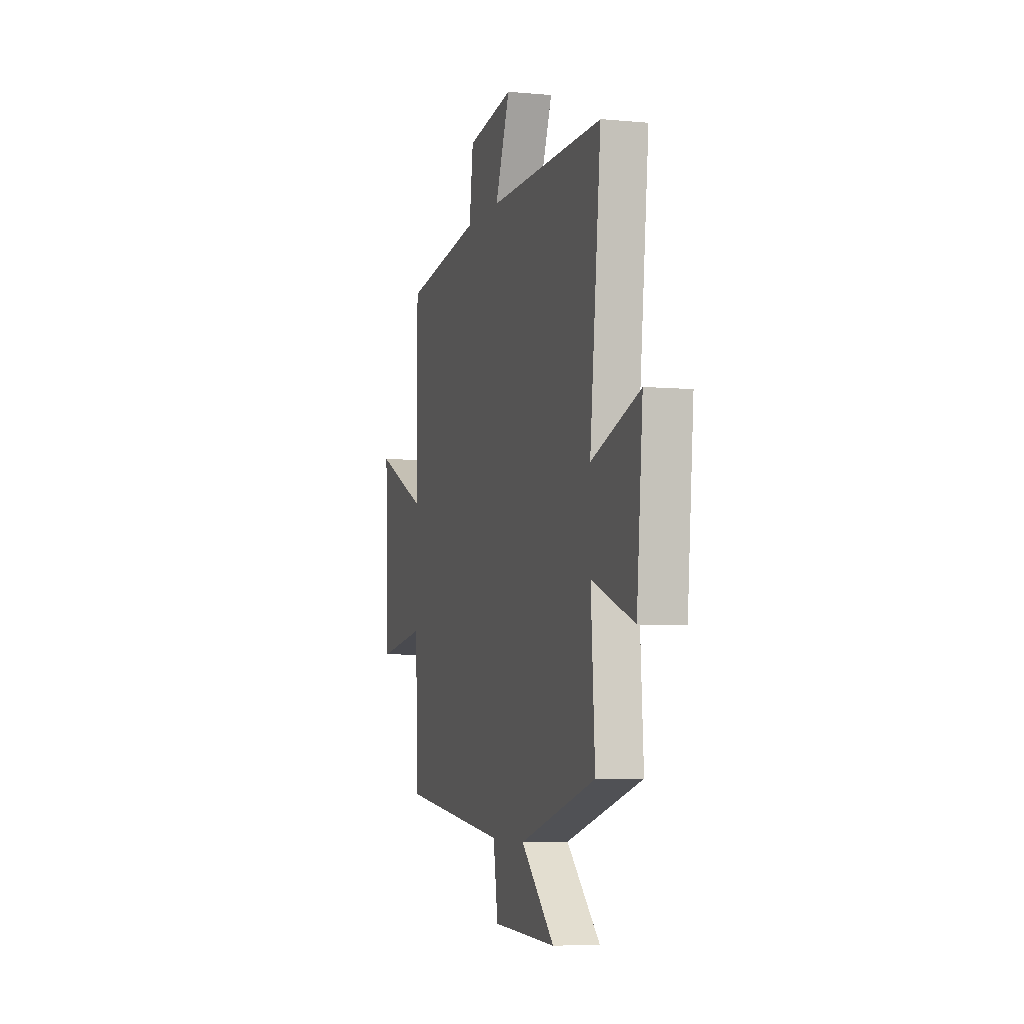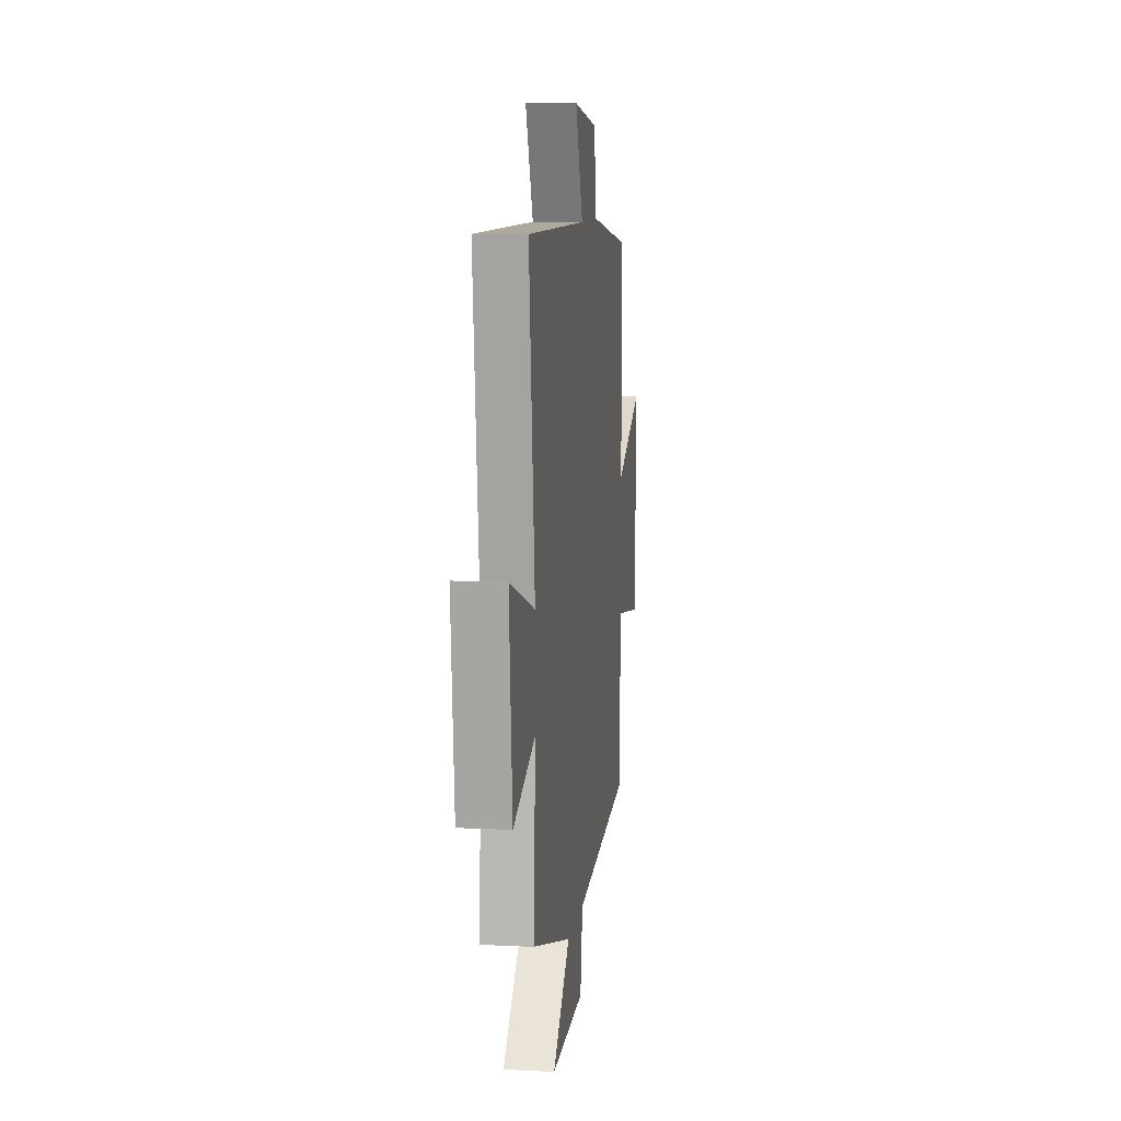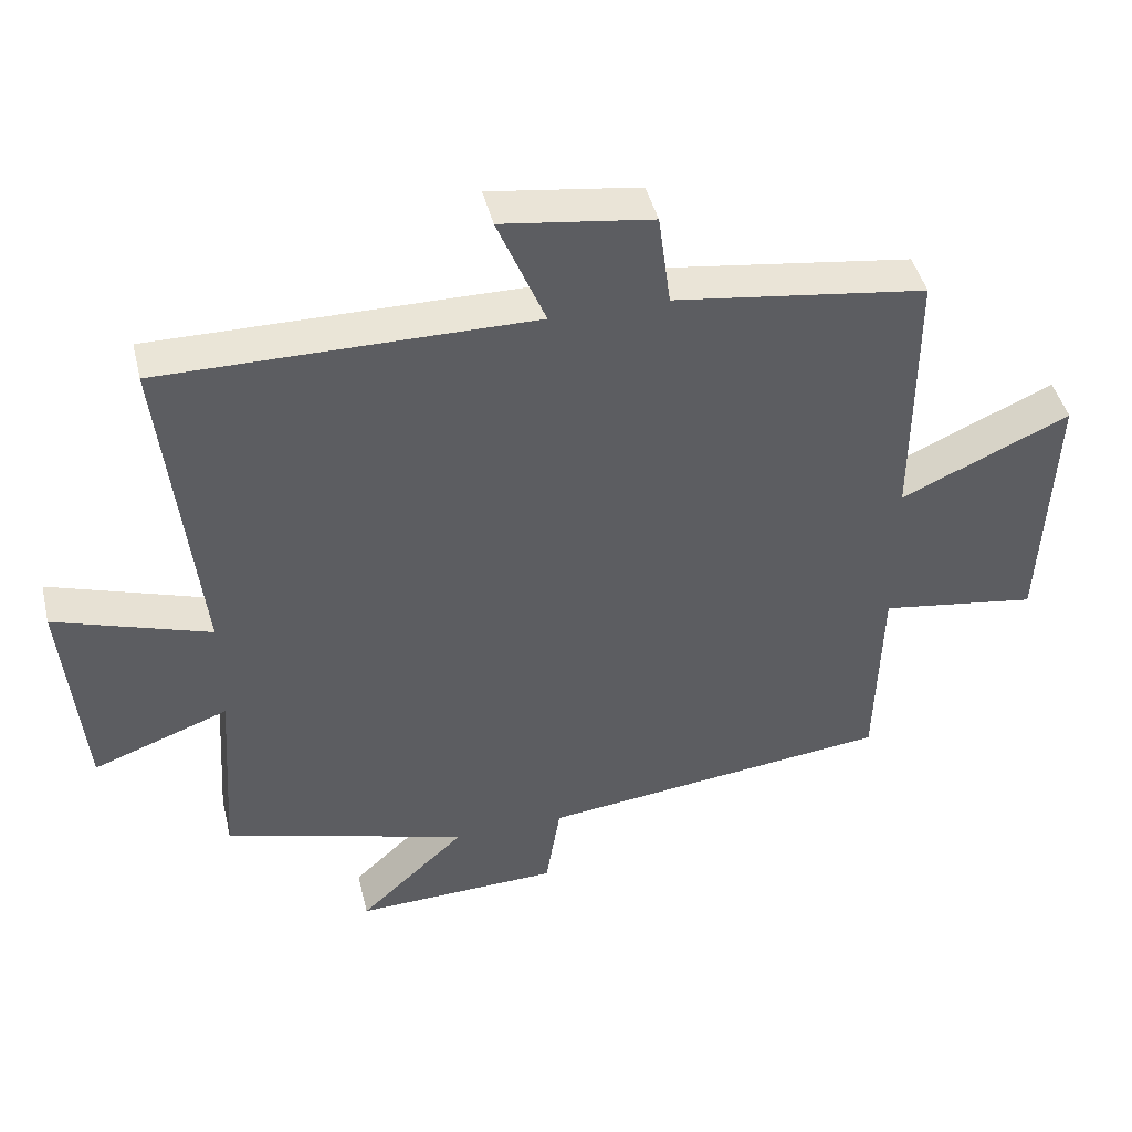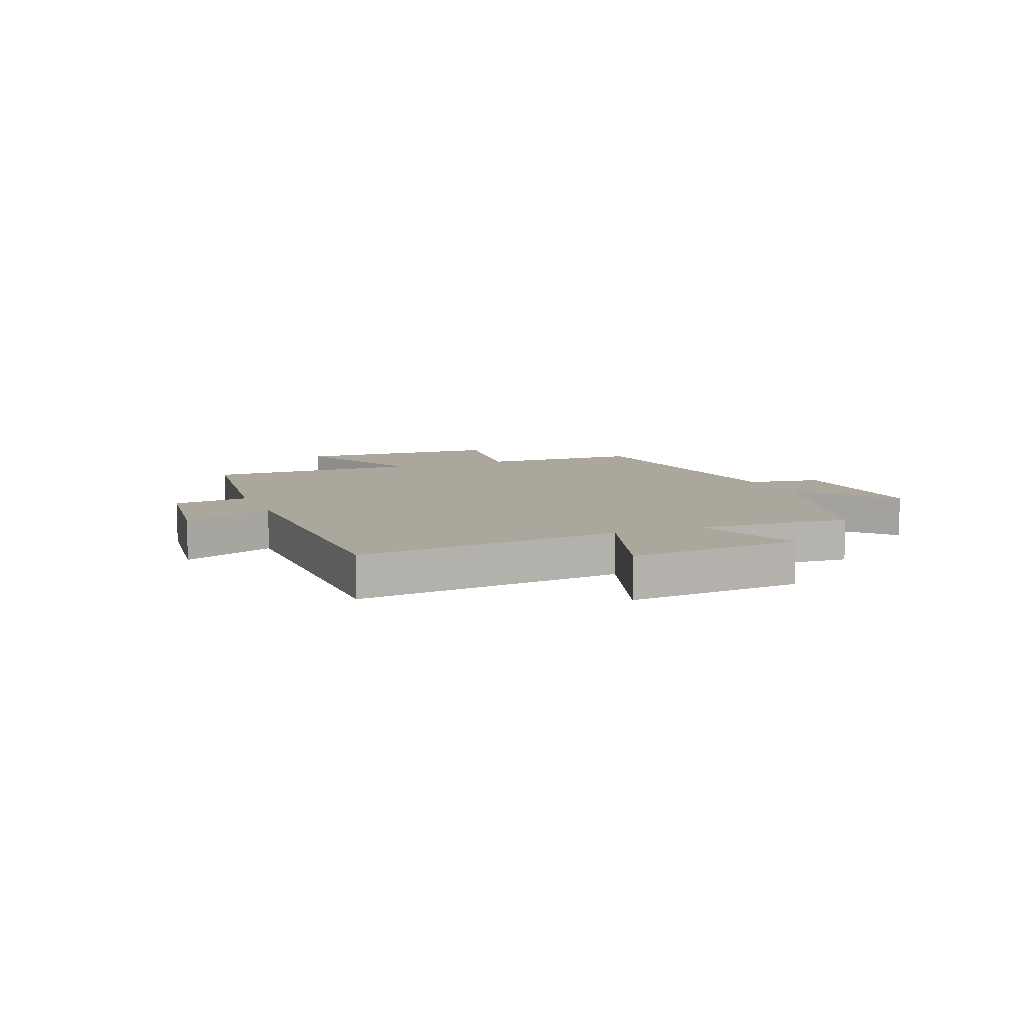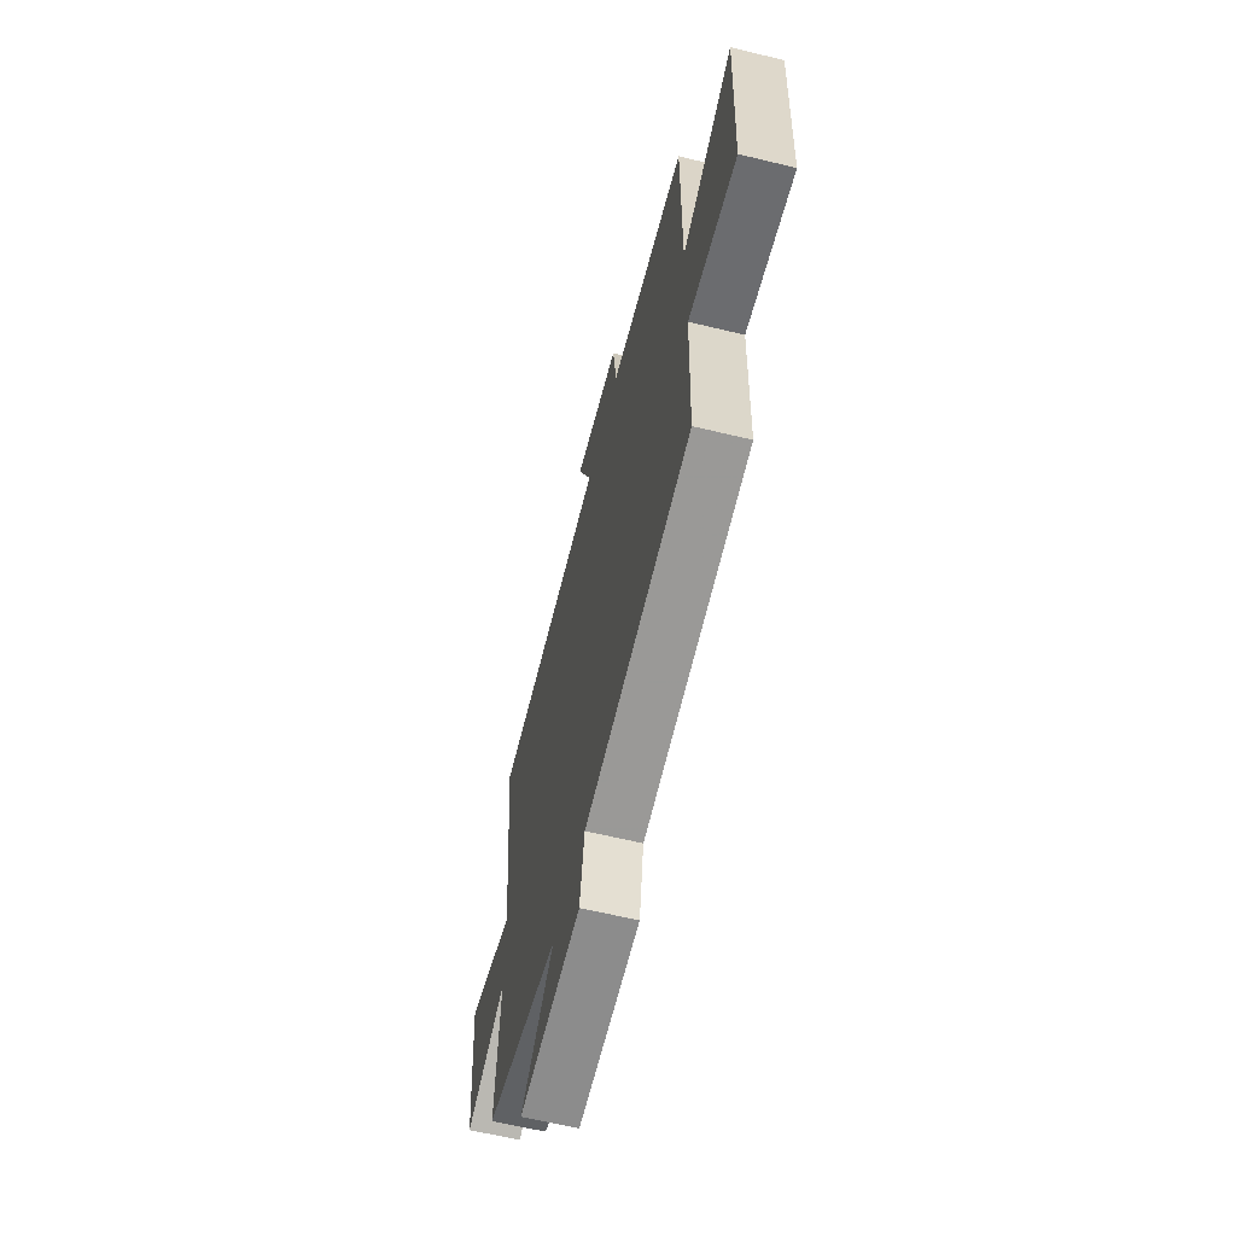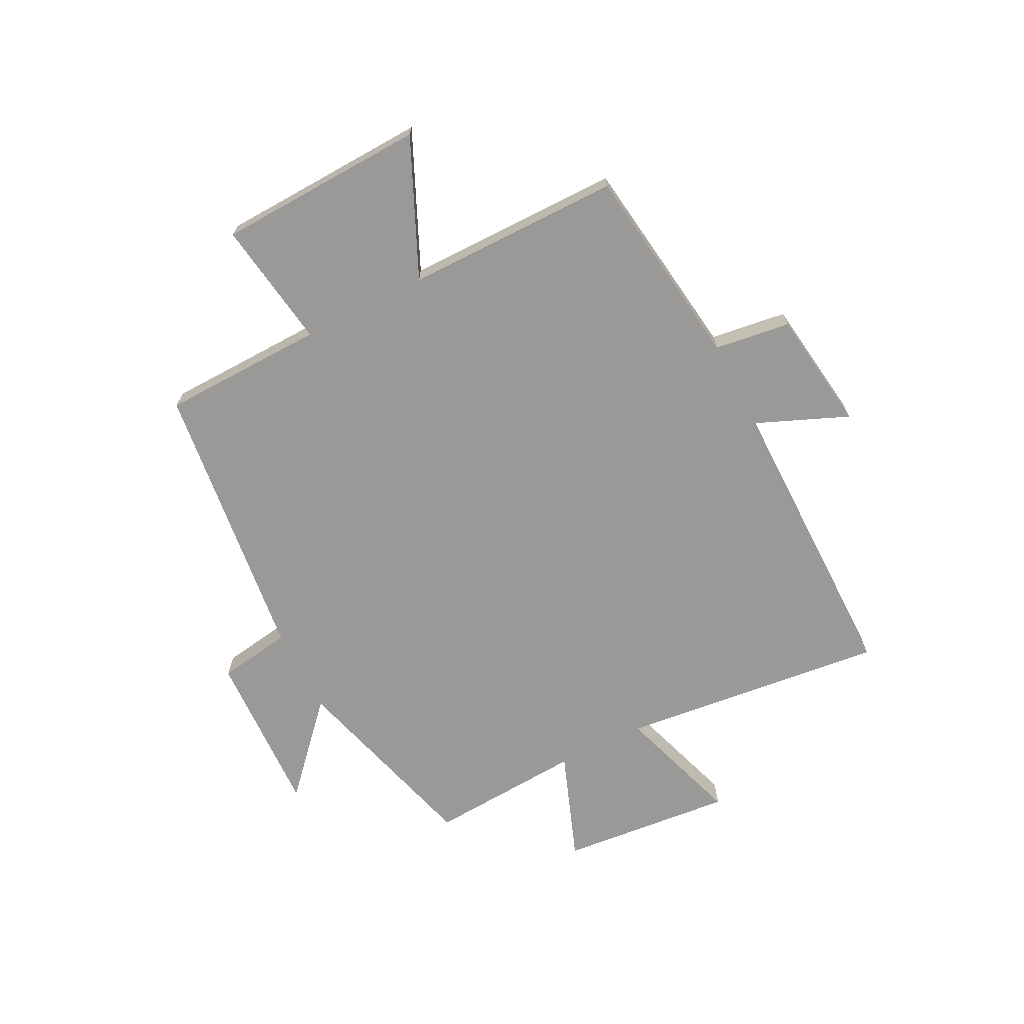
<metadata>
{"format":"obj","ext":"obj","renderer":"f3d","projection":"perspective","resolution":1024,"background":"white","views":[{"elev":-5.5,"azim":73.9,"up":"+Z"},{"elev":9.3,"azim":97.5,"up":"+Z"},{"elev":44.3,"azim":166.5,"up":"+Z"},{"elev":8.3,"azim":67.9,"up":"+Y"},{"elev":-62.3,"azim":-103.8,"up":"+Z"},{"elev":-68.9,"azim":-63.2,"up":"+Y"}]}
</metadata>
<code>
v 0.551 0.07 0.503
v 0.5 0.07 0.033
v 0.721 0.07 0.106
v 0.693 0.07 -0.2
v 0.5 0.07 -0.129
v 0.518 0.07 -0.401
v 0.169 0.07 -0.5
v 0.322 0.07 -0.64
v 0.03 0.07 -0.63
v 0.009 0.07 -0.5
v -0.492 0.07 -0.442
v -0.5 0.07 -0.155
v -0.725 0.07 -0.189
v -0.741 0.07 0.179
v -0.5 0.07 0.071
v -0.501 0.07 0.45
v -0.141 0.07 0.5
v -0.123 0.07 0.634
v 0.091 0.07 0.664
v 0.023 0.07 0.5
v 0.551 0 0.503
v 0.5 0 0.033
v 0.721 0 0.106
v 0.693 0 -0.2
v 0.5 0 -0.129
v 0.518 0 -0.401
v 0.169 0 -0.5
v 0.322 0 -0.64
v 0.03 0 -0.63
v 0.009 0 -0.5
v -0.492 0 -0.442
v -0.5 0 -0.155
v -0.725 0 -0.189
v -0.741 0 0.179
v -0.5 0 0.071
v -0.501 0 0.45
v -0.141 0 0.5
v -0.123 0 0.634
v 0.091 0 0.664
v 0.023 0 0.5
f 17 18 19 20
f 15 16 17 20
f 15 20 1 2
f 12 13 14 15
f 10 11 12 15
f 10 15 2
f 7 8 9 10
f 5 6 7 10
f 5 10 2 3
f 3 4 5
f 40 39 38 37
f 40 37 36 35
f 22 21 40 35
f 35 34 33 32
f 35 32 31 30
f 22 35 30
f 30 29 28 27
f 30 27 26 25
f 23 22 30 25
f 25 24 23
f 1 21 22 2
f 2 22 23 3
f 3 23 24 4
f 4 24 25 5
f 5 25 26 6
f 6 26 27 7
f 7 27 28 8
f 8 28 29 9
f 9 29 30 10
f 10 30 31 11
f 11 31 32 12
f 12 32 33 13
f 13 33 34 14
f 14 34 35 15
f 15 35 36 16
f 16 36 37 17
f 17 37 38 18
f 18 38 39 19
f 19 39 40 20
f 20 40 21 1

</code>
